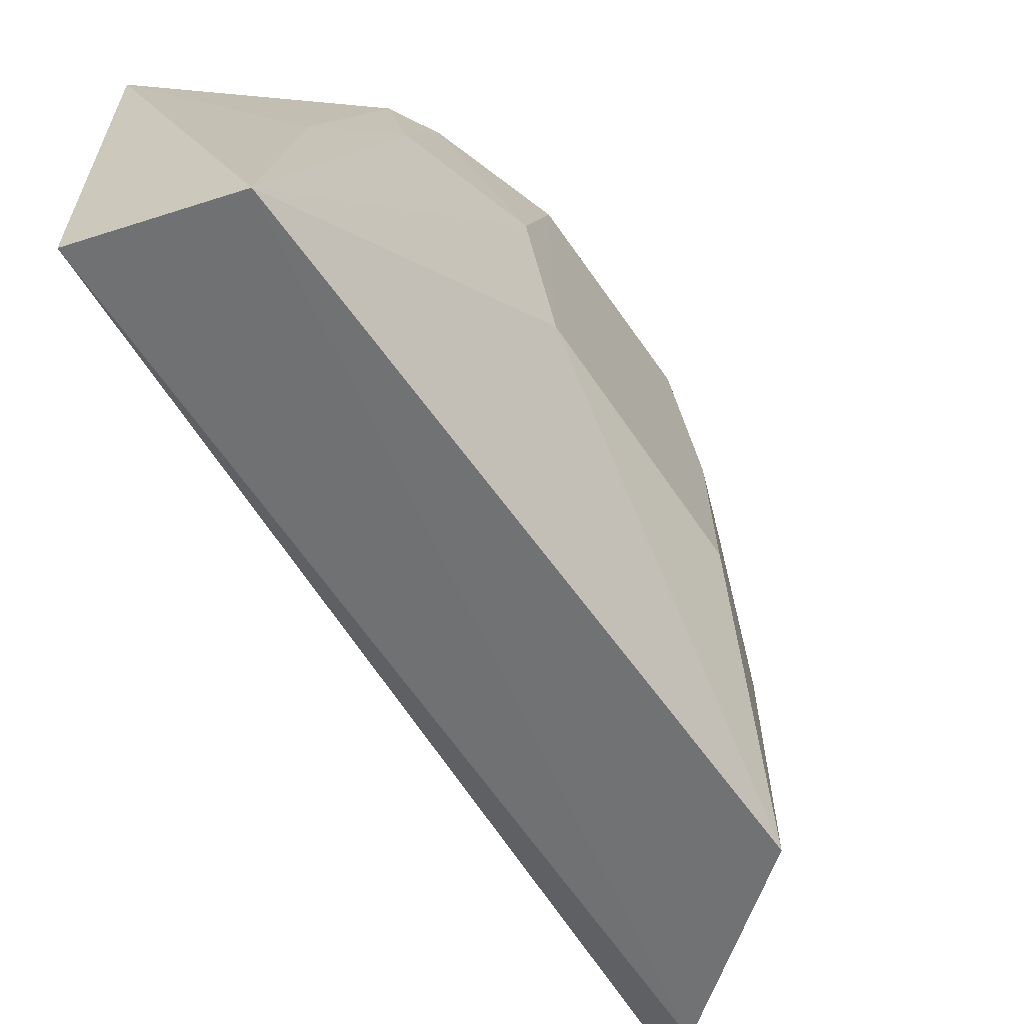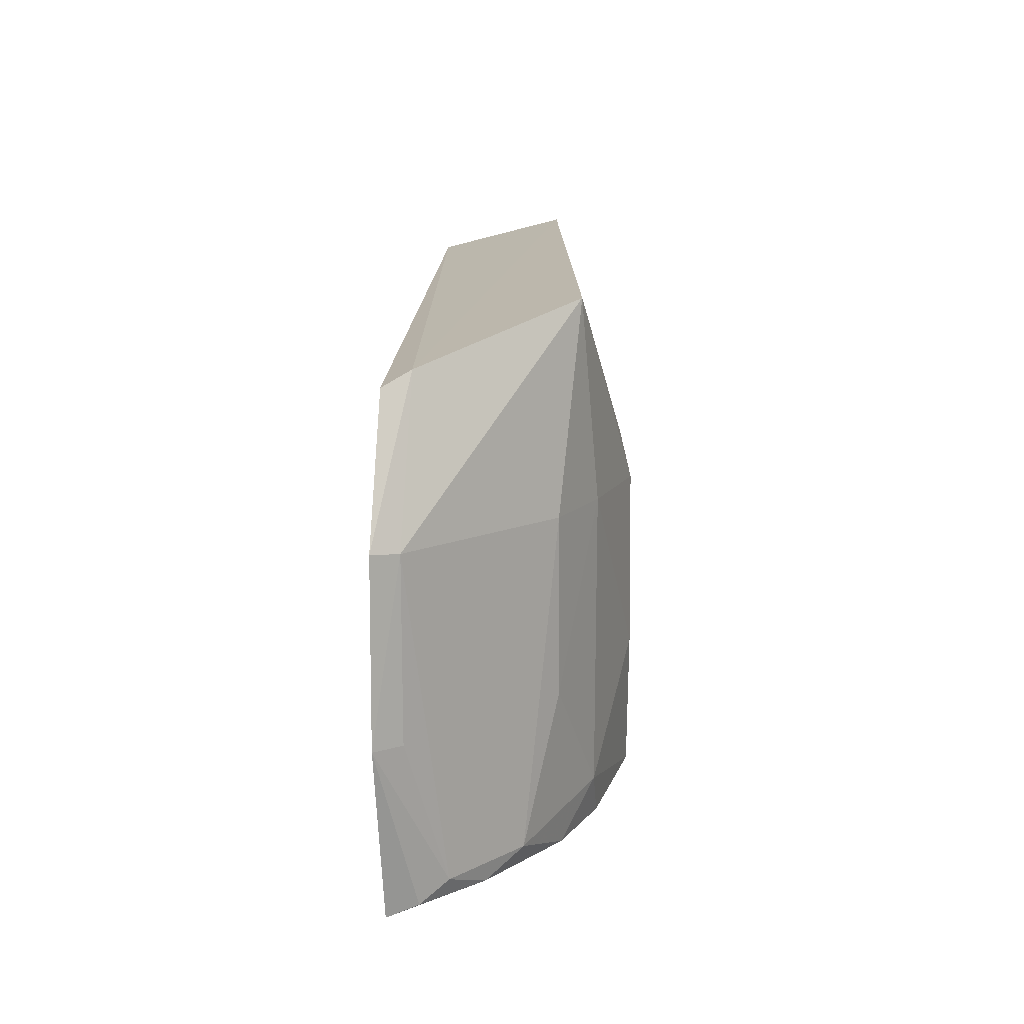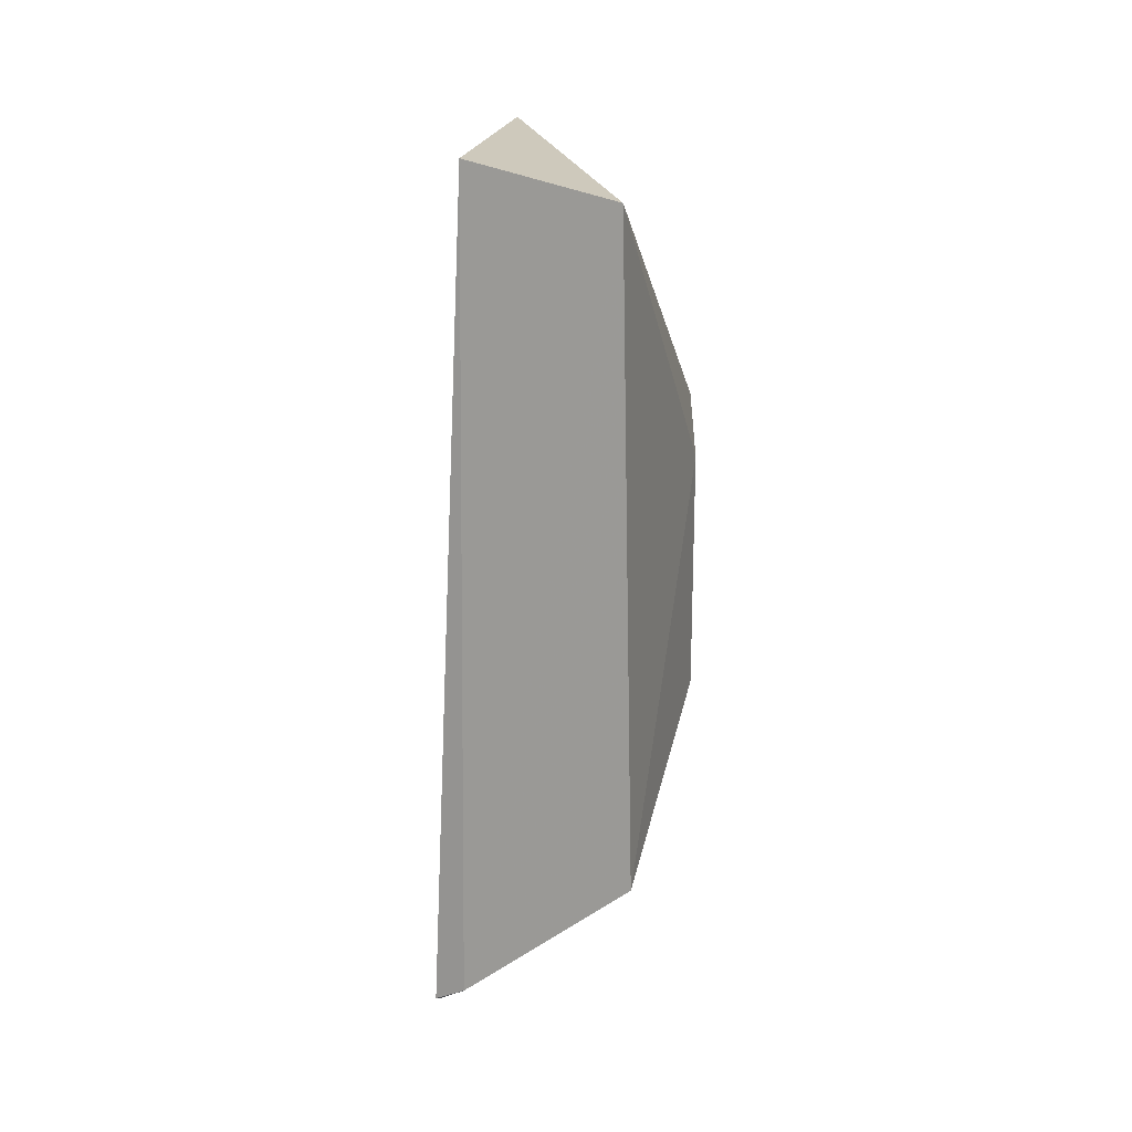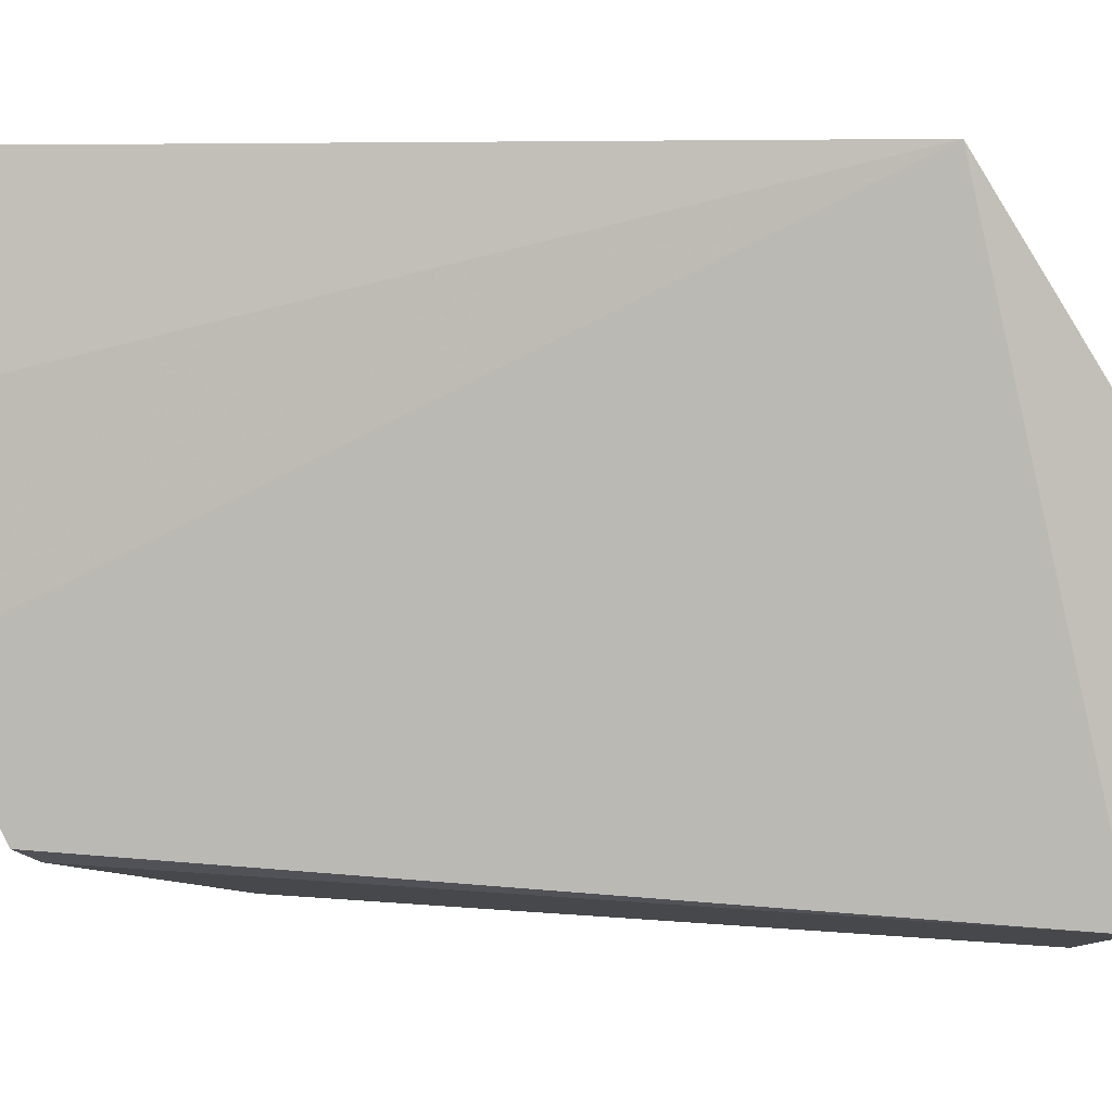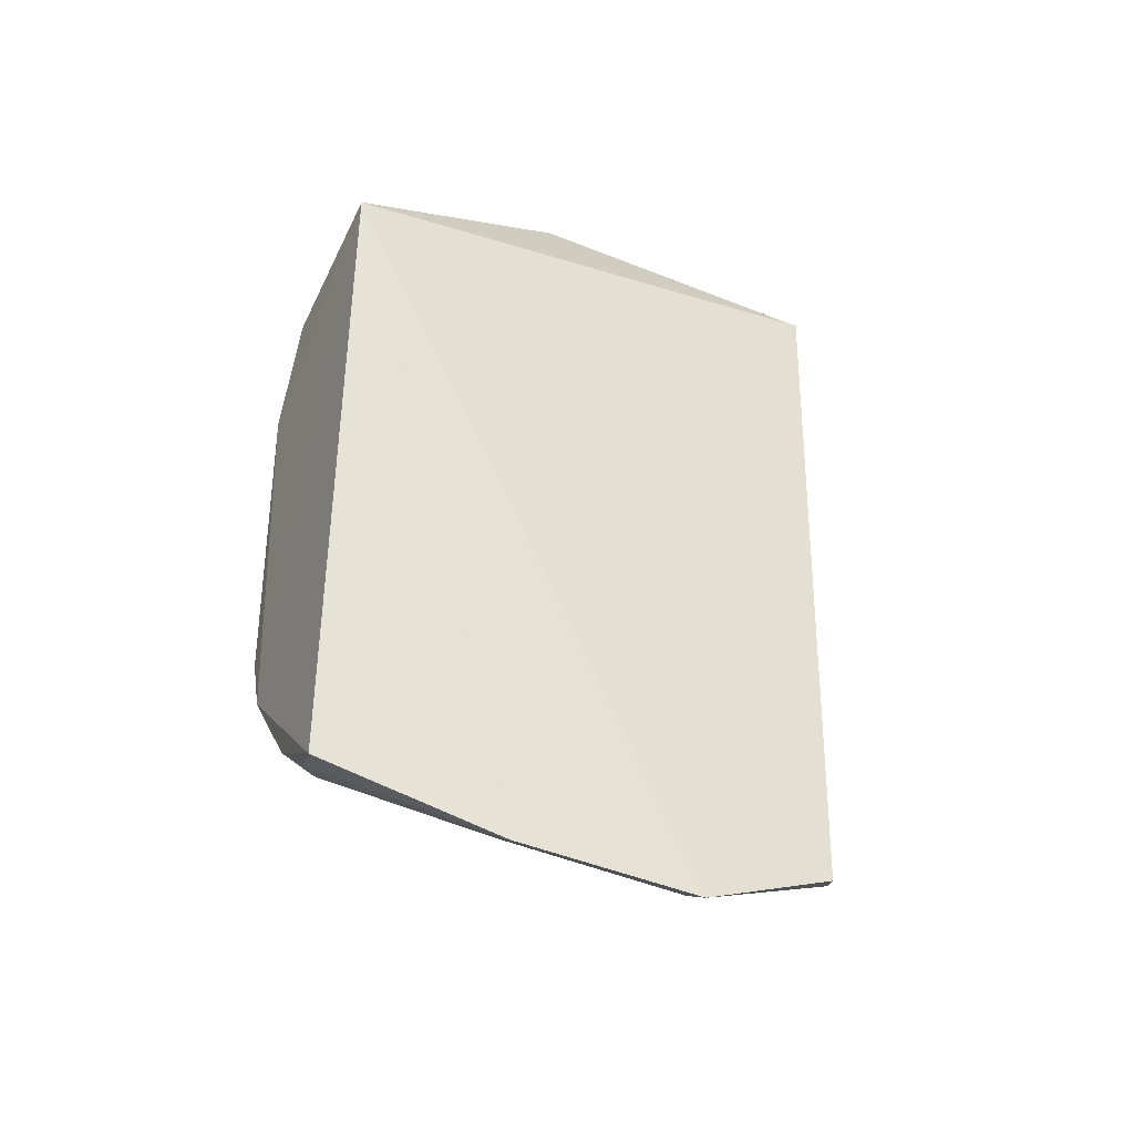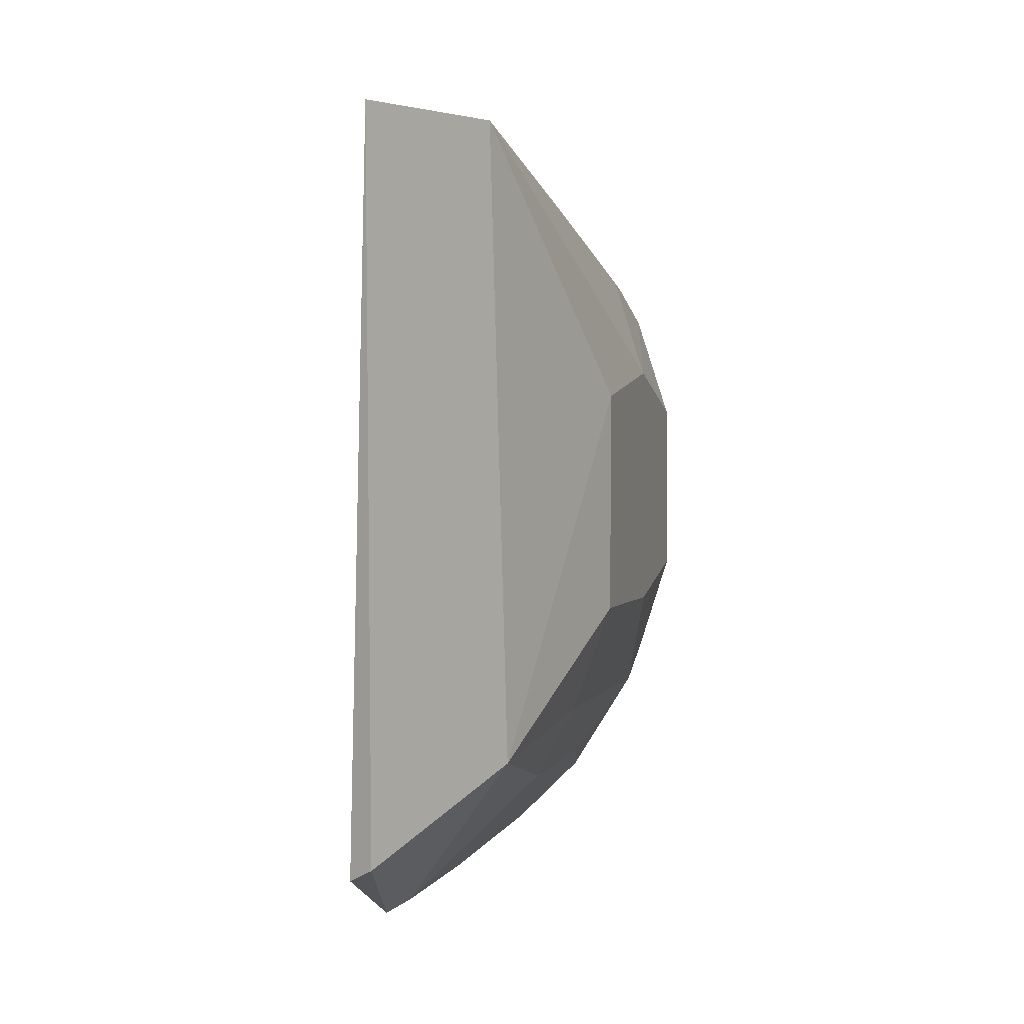
<metadata>
{"format":"obj","ext":"obj","renderer":"f3d","projection":"perspective","resolution":1024,"background":"white","views":[{"elev":-68.0,"azim":-145.0,"up":"+Z"},{"elev":-76.7,"azim":-179.4,"up":"+Y"},{"elev":13.1,"azim":-177.6,"up":"+Y"},{"elev":3.4,"azim":96.7,"up":"+Z"},{"elev":-41.5,"azim":62.6,"up":"+Y"},{"elev":0.8,"azim":-164.4,"up":"+Y"}]}
</metadata>
<code>
v -0.01023 0.01053 0.09699
v -0.009758 -0.01529 0.09703
v -0.009968 -0.01406 0.07873
v -0.01643 0.01374 0.07549
v -0.01879 -0.002483 0.09608
v -0.0113 0.01503 0.07685
v -0.009535 -0.01642 0.09058
v -0.01806 0.005894 0.09677
v -0.01681 -0.008991 0.07645
v -0.009634 -0.01639 0.08382
v -0.0124 0.0161 0.08798
v -0.01598 -0.009154 0.09687
v -0.01892 0.004433 0.08389
v -0.01101 -0.01351 0.07822
v -0.01592 -0.01058 0.08402
v -0.01648 0.009873 0.09676
v -0.01741 -0.006454 0.09669
v -0.01455 -0.01182 0.09593
v -0.01882 0.00569 0.09055
v -0.01885 -0.003879 0.084
v -0.01061 -0.0158 0.08394
v -0.01596 0.0123 0.08742
v -0.01726 -0.007739 0.09492
v -0.01194 -0.01438 0.09604
v -0.01728 0.009713 0.09201
v -0.01876 0.004282 0.09607
v -0.01884 -0.003823 0.0906
v -0.01589 -0.01043 0.0906
v -0.0174 -0.007865 0.08398
v -0.0109 -0.0149 0.09674
v -0.01055 -0.01575 0.09058
v -0.01737 0.00835 0.09656
v -0.01318 -0.01293 0.09674
f 7 1 2
f 10 6 1
f 10 3 6
f 10 1 7
f 11 6 4
f 11 1 6
f 12 2 1
f 12 1 8
f 13 4 9
f 14 6 3
f 14 3 10
f 14 9 4
f 14 4 6
f 16 8 1
f 16 1 11
f 17 12 8
f 17 8 5
f 19 4 13
f 20 13 9
f 21 14 10
f 21 9 14
f 21 15 9
f 21 18 15
f 21 10 7
f 22 16 11
f 22 11 4
f 23 12 17
f 23 18 12
f 23 17 5
f 24 18 21
f 25 4 19
f 25 22 4
f 25 16 22
f 26 19 13
f 26 13 5
f 26 5 8
f 27 5 13
f 27 13 20
f 27 23 5
f 28 15 18
f 28 18 23
f 29 9 15
f 29 28 23
f 29 15 28
f 29 20 9
f 29 27 20
f 29 23 27
f 30 24 7
f 30 7 2
f 31 24 21
f 31 21 7
f 31 7 24
f 32 8 16
f 32 16 25
f 32 26 8
f 32 25 19
f 32 19 26
f 33 30 2
f 33 2 12
f 33 12 18
f 33 18 24
f 33 24 30

</code>
